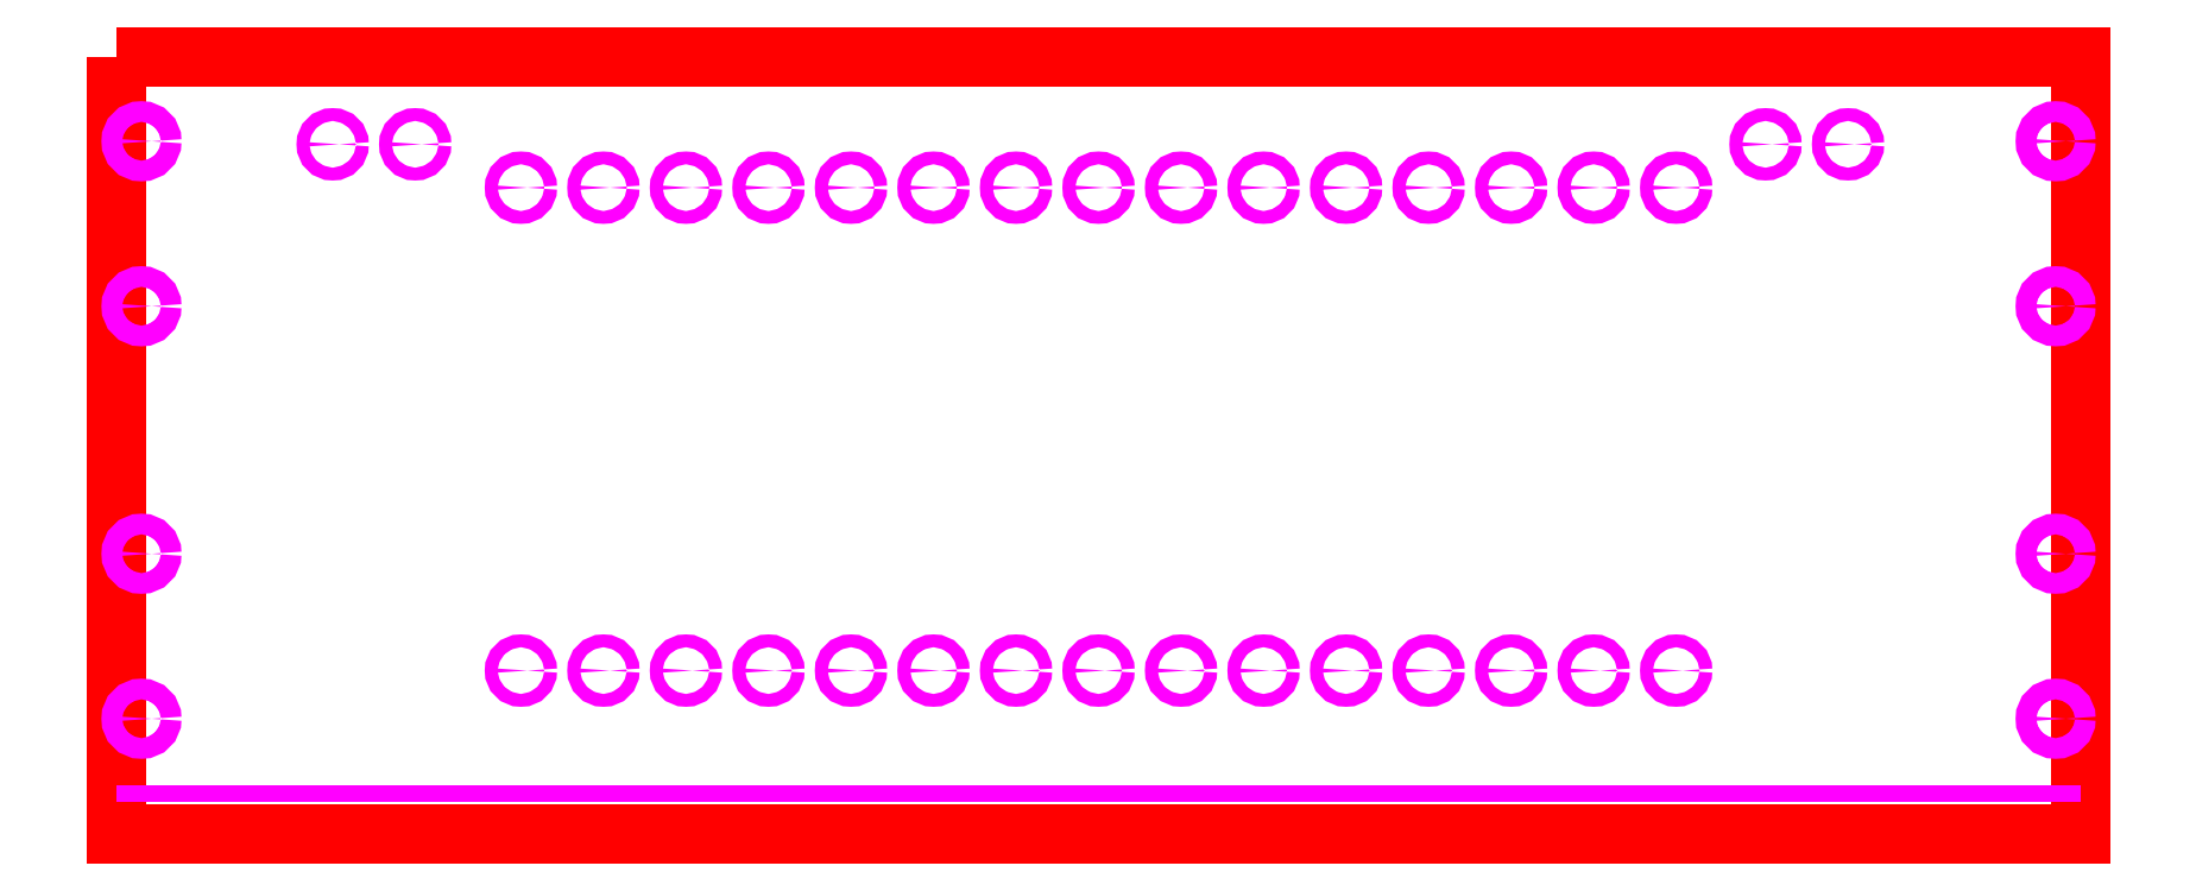
<metadata>
{"format":"dxf","ext":"dxf","renderer":"ezdxf+matplotlib","layout":"modelspace","background":"white","min_lineweight":24,"dpi":150}
</metadata>
<code>
0
SECTION
2
ENTITIES
0
POLYLINE
8
PanelRout
66
1
10
0
20
0
30
0
39
-0.75
70
1
0
VERTEX
8
PanelRout
10
0
20
11.88
30
0
0
VERTEX
8
PanelRout
10
0
20
0
30
0
0
VERTEX
8
PanelRout
10
30
20
0
30
0
0
VERTEX
8
PanelRout
10
30
20
11.88
30
0
0
SEQEND
8
PanelRout
0
CIRCLE
8
DrillDowel
10
0.388
20
10.58
30
0
39
-0.5
40
0.1575
210
 0
220
 0
230
 1
0
CIRCLE
8
DrillDowel
10
0.388
20
8.064
30
0
39
-0.5
40
0.1575
210
 0
220
 0
230
 1
0
CIRCLE
8
DrillDowel
10
0.388
20
4.284
30
0
39
-0.5
40
0.1575
210
 0
220
 0
230
 1
0
CIRCLE
8
DrillDowel
10
0.388
20
1.765
30
0
39
-0.5
40
0.1575
210
 0
220
 0
230
 1
0
CIRCLE
8
DrillDowel
10
29.61
20
10.58
30
0
39
-0.5
40
0.1575
210
 0
220
 0
230
 1
0
CIRCLE
8
DrillDowel
10
29.61
20
8.064
30
0
39
-0.5
40
0.1575
210
 0
220
 0
230
 1
0
CIRCLE
8
DrillDowel
10
29.61
20
4.284
30
0
39
-0.5
40
0.1575
210
 0
220
 0
230
 1
0
CIRCLE
8
DrillDowel
10
29.61
20
1.765
30
0
39
-0.5
40
0.1575
210
 0
220
 0
230
 1
0
CIRCLE
8
BlockDrill
10
3.307
20
10.54
30
0
39
-0.4724
40
0.09842
210
 0
220
 0
230
 1
0
CIRCLE
8
BlockDrill
10
4.567
20
10.54
30
0
39
-0.4724
40
0.09842
210
 0
220
 0
230
 1
0
CIRCLE
8
BlockDrill
10
26.44
20
10.54
30
0
39
-0.4724
40
0.09842
210
 0
220
 0
230
 1
0
CIRCLE
8
BlockDrill
10
25.18
20
10.54
30
0
39
-0.4724
40
0.09842
210
 0
220
 0
230
 1
0
CIRCLE
8
BlockDrill
10
15
20
9.875
30
0
39
-0.4724
40
0.09842
210
 0
220
 0
230
 1
0
CIRCLE
8
BlockDrill
10
13.74
20
9.875
30
0
39
-0.4724
40
0.09842
210
 0
220
 0
230
 1
0
CIRCLE
8
BlockDrill
10
12.48
20
9.875
30
0
39
-0.4724
40
0.09842
210
 0
220
 0
230
 1
0
CIRCLE
8
BlockDrill
10
11.22
20
9.875
30
0
39
-0.4724
40
0.09842
210
 0
220
 0
230
 1
0
CIRCLE
8
BlockDrill
10
9.961
20
9.875
30
0
39
-0.4724
40
0.09842
210
 0
220
 0
230
 1
0
CIRCLE
8
BlockDrill
10
8.701
20
9.875
30
0
39
-0.4724
40
0.09842
210
 0
220
 0
230
 1
0
CIRCLE
8
BlockDrill
10
7.441
20
9.875
30
0
39
-0.4724
40
0.09842
210
 0
220
 0
230
 1
0
CIRCLE
8
BlockDrill
10
6.181
20
9.875
30
0
39
-0.4724
40
0.09842
210
 0
220
 0
230
 1
0
CIRCLE
8
BlockDrill
10
16.26
20
9.875
30
0
39
-0.4724
40
0.09842
210
 0
220
 0
230
 1
0
CIRCLE
8
BlockDrill
10
17.52
20
9.875
30
0
39
-0.4724
40
0.09842
210
 0
220
 0
230
 1
0
CIRCLE
8
BlockDrill
10
18.78
20
9.875
30
0
39
-0.4724
40
0.09842
210
 0
220
 0
230
 1
0
CIRCLE
8
BlockDrill
10
20.04
20
9.875
30
0
39
-0.4724
40
0.09842
210
 0
220
 0
230
 1
0
CIRCLE
8
BlockDrill
10
21.3
20
9.875
30
0
39
-0.4724
40
0.09842
210
 0
220
 0
230
 1
0
CIRCLE
8
BlockDrill
10
22.56
20
9.875
30
0
39
-0.4724
40
0.09842
210
 0
220
 0
230
 1
0
CIRCLE
8
BlockDrill
10
23.82
20
9.875
30
0
39
-0.4724
40
0.09842
210
 0
220
 0
230
 1
0
CIRCLE
8
BlockDrill
10
15
20
2.5
30
0
39
-0.4724
40
0.09842
210
 0
220
 0
230
 1
0
CIRCLE
8
BlockDrill
10
13.74
20
2.5
30
0
39
-0.4724
40
0.09842
210
 0
220
 0
230
 1
0
CIRCLE
8
BlockDrill
10
12.48
20
2.5
30
0
39
-0.4724
40
0.09842
210
 0
220
 0
230
 1
0
CIRCLE
8
BlockDrill
10
11.22
20
2.5
30
0
39
-0.4724
40
0.09842
210
 0
220
 0
230
 1
0
CIRCLE
8
BlockDrill
10
9.961
20
2.5
30
0
39
-0.4724
40
0.09842
210
 0
220
 0
230
 1
0
CIRCLE
8
BlockDrill
10
8.701
20
2.5
30
0
39
-0.4724
40
0.09842
210
 0
220
 0
230
 1
0
CIRCLE
8
BlockDrill
10
7.441
20
2.5
30
0
39
-0.4724
40
0.09842
210
 0
220
 0
230
 1
0
CIRCLE
8
BlockDrill
10
6.181
20
2.5
30
0
39
-0.4724
40
0.09842
210
 0
220
 0
230
 1
0
CIRCLE
8
BlockDrill
10
16.26
20
2.5
30
0
39
-0.4724
40
0.09842
210
 0
220
 0
230
 1
0
CIRCLE
8
BlockDrill
10
17.52
20
2.5
30
0
39
-0.4724
40
0.09842
210
 0
220
 0
230
 1
0
CIRCLE
8
BlockDrill
10
18.78
20
2.5
30
0
39
-0.4724
40
0.09842
210
 0
220
 0
230
 1
0
CIRCLE
8
BlockDrill
10
20.04
20
2.5
30
0
39
-0.4724
40
0.09842
210
 0
220
 0
230
 1
0
CIRCLE
8
BlockDrill
10
21.3
20
2.5
30
0
39
-0.4724
40
0.09842
210
 0
220
 0
230
 1
0
CIRCLE
8
BlockDrill
10
22.56
20
2.5
30
0
39
-0.4724
40
0.09842
210
 0
220
 0
230
 1
0
CIRCLE
8
BlockDrill
10
23.82
20
2.5
30
0
39
-0.4724
40
0.09842
210
 0
220
 0
230
 1
0
POLYLINE
8
RoutBack
66
1
10
0
20
0
30
0
39
-0.25
40
0.25
41
0.25
70
0
0
VERTEX
8
RoutBack
10
0
20
0.625
30
0
42
0
0
VERTEX
8
RoutBack
10
30
20
0.625
30
0
42
0
0
SEQEND
8
RoutBack
0
ENDSEC
0
EOF

</code>
